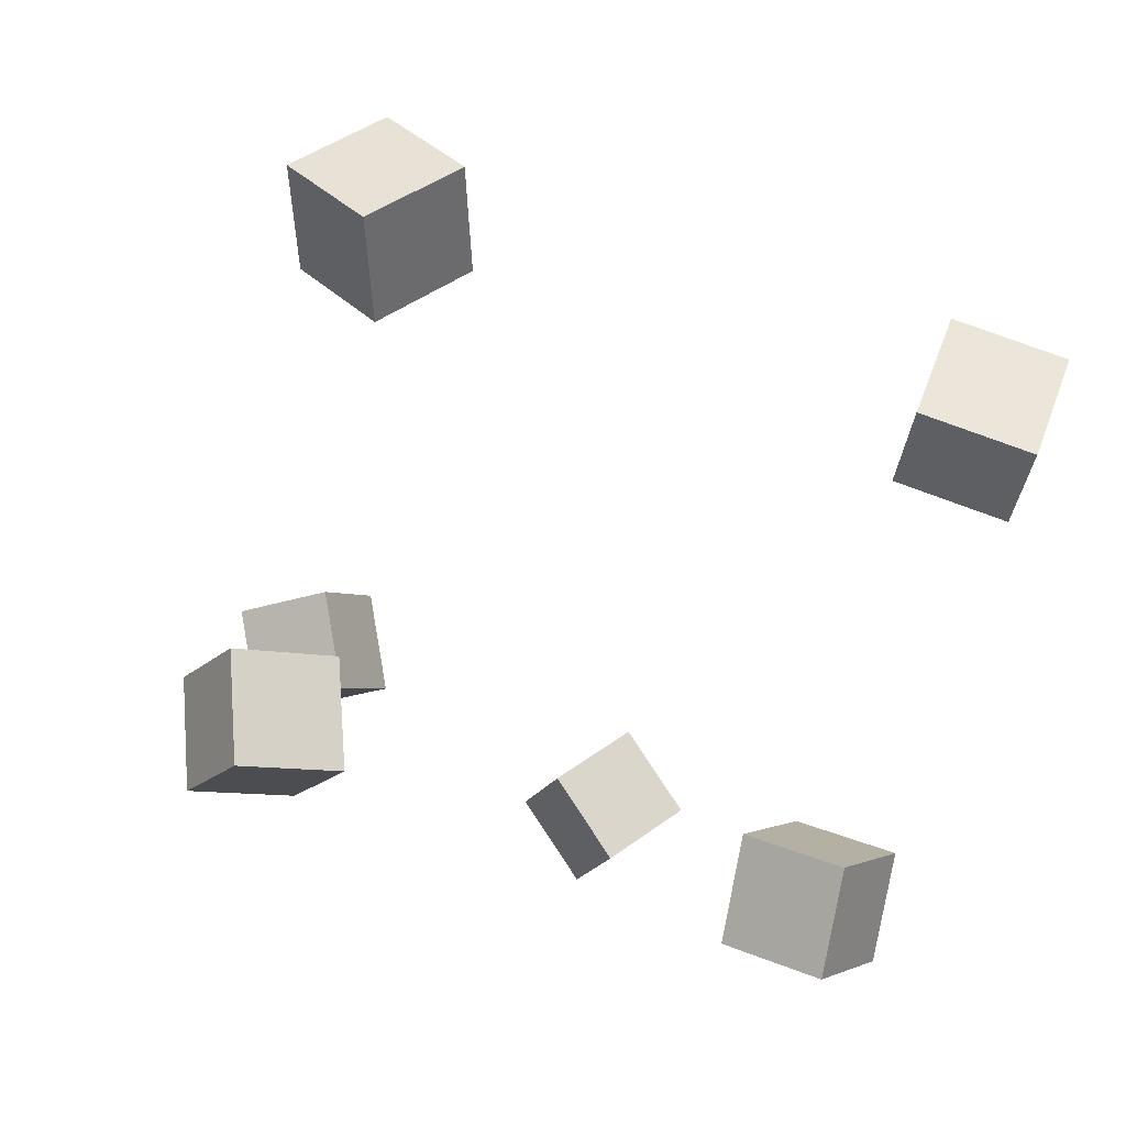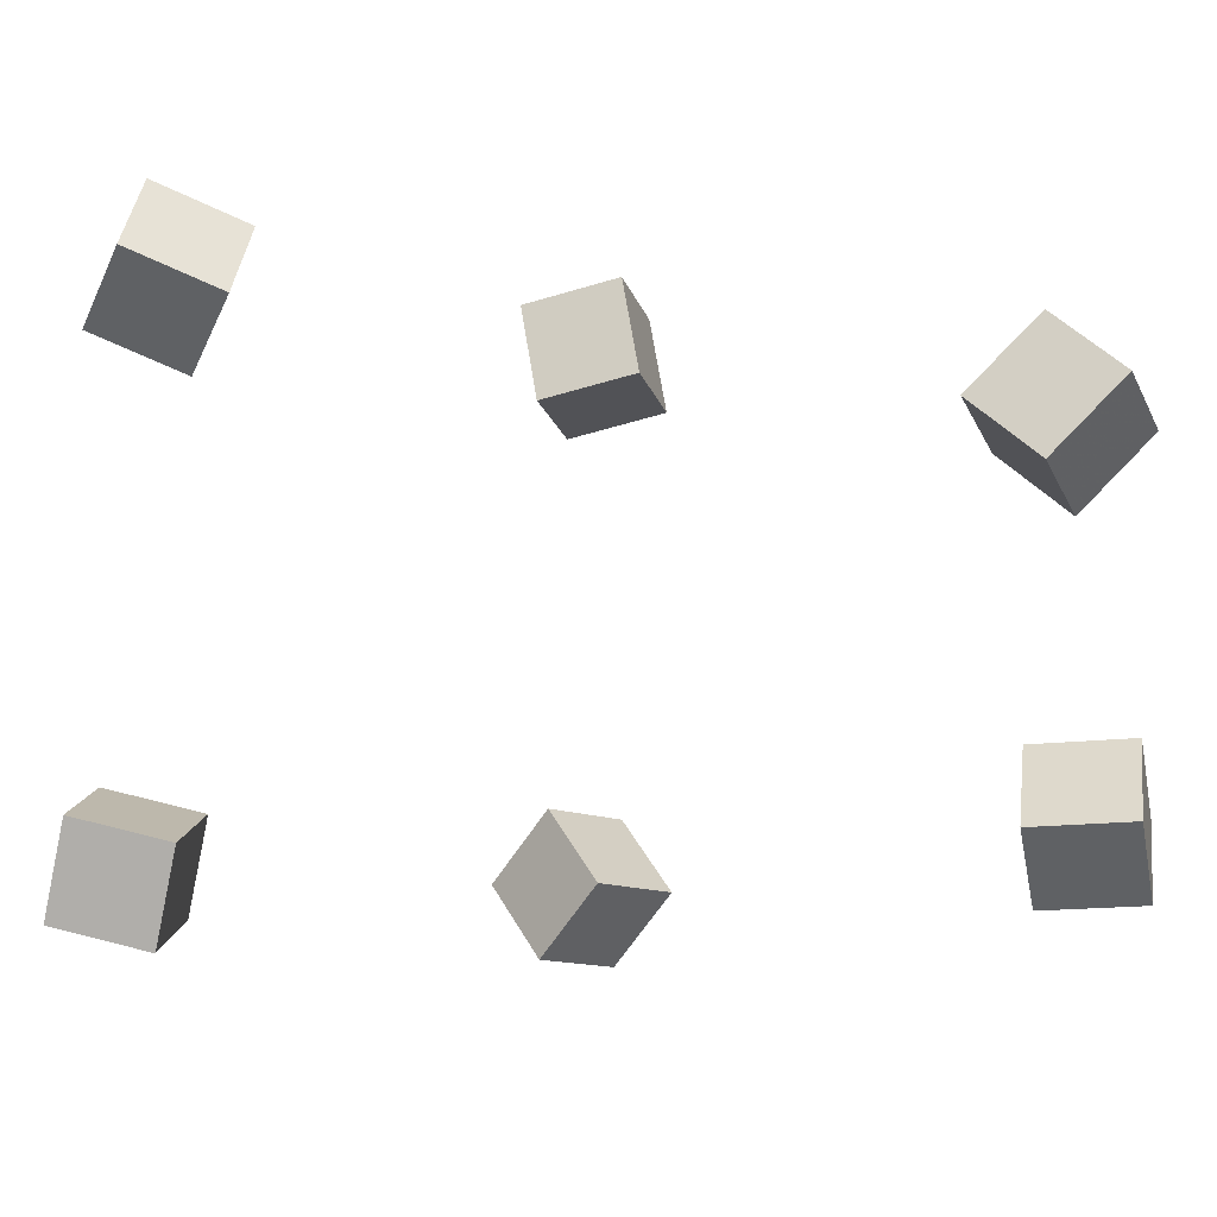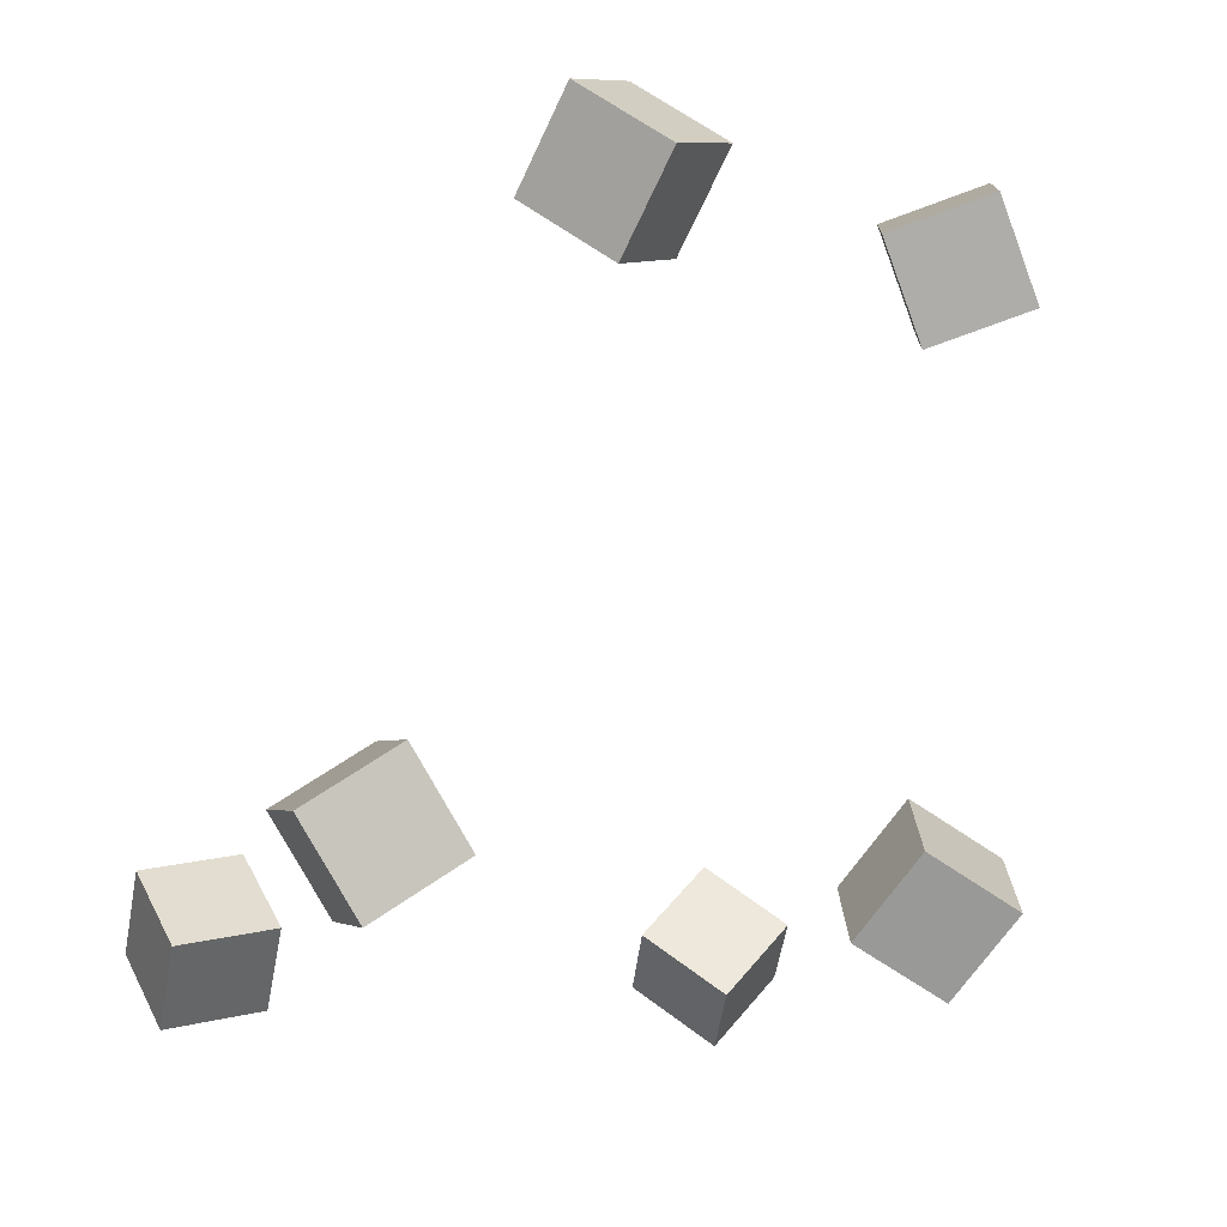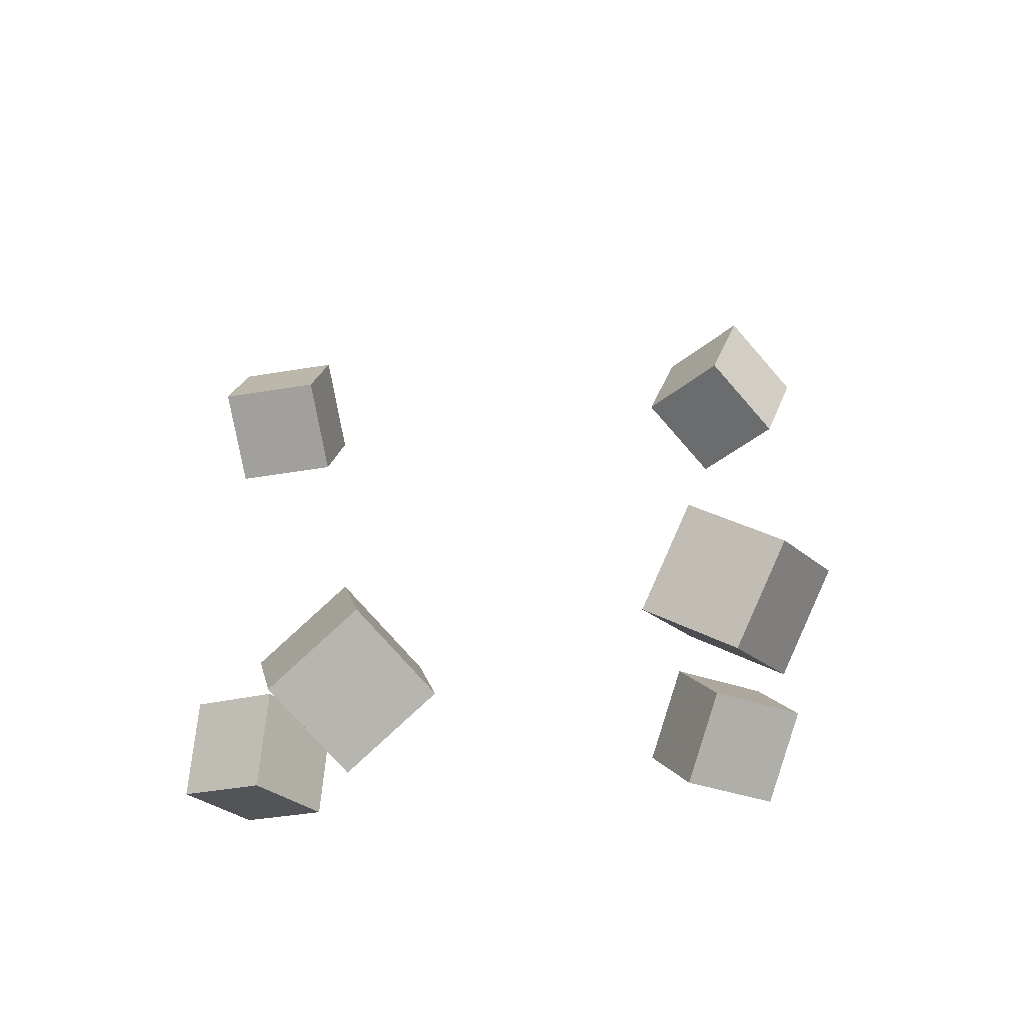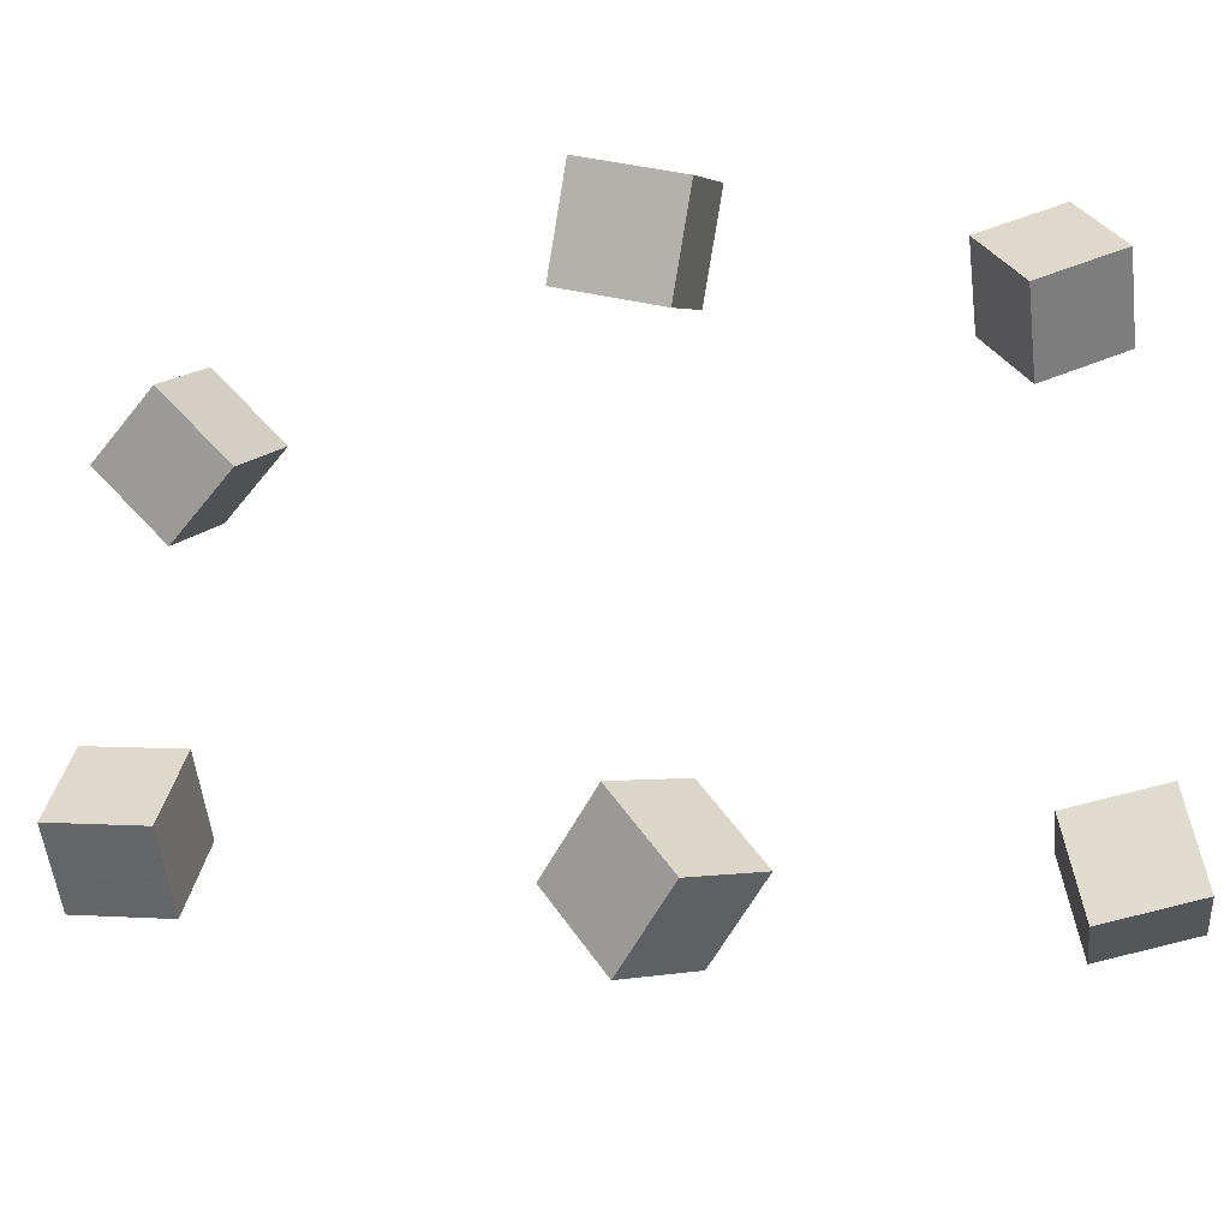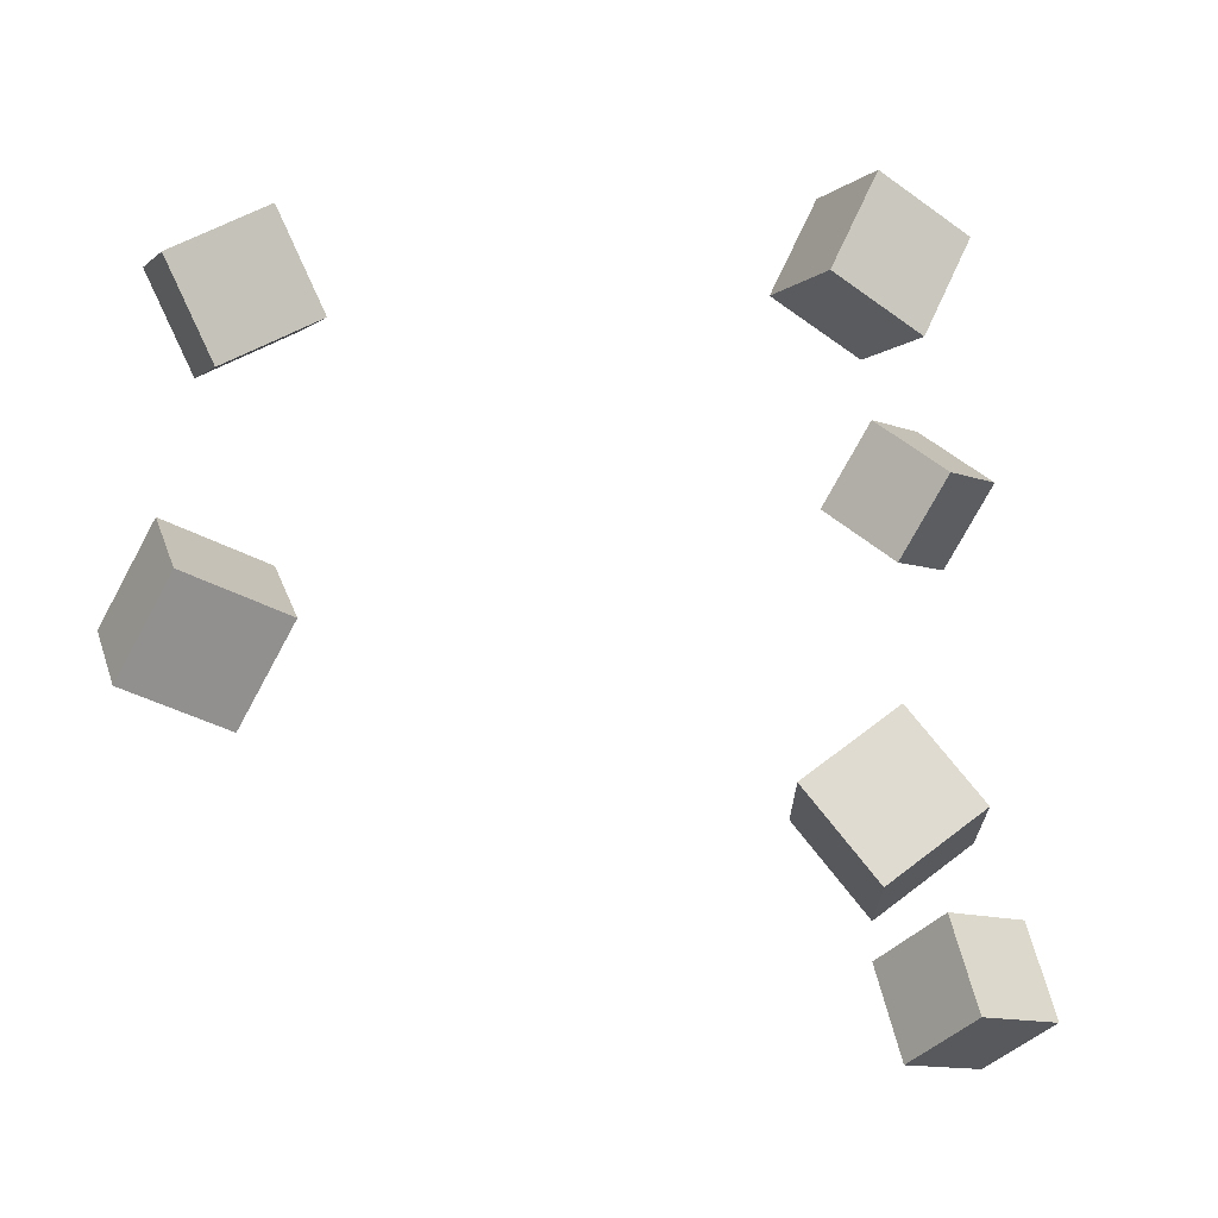
<metadata>
{"format":"obj","ext":"obj","renderer":"f3d","projection":"perspective","resolution":1024,"background":"white","views":[{"elev":-70.0,"azim":67.2,"up":"+Y"},{"elev":4.3,"azim":146.6,"up":"+Z"},{"elev":-14.9,"azim":-120.6,"up":"+Y"},{"elev":56.0,"azim":-96.6,"up":"+Y"},{"elev":-18.0,"azim":-33.9,"up":"+Z"},{"elev":-32.1,"azim":-78.8,"up":"+Z"}]}
</metadata>
<code>
v -0.1037 -0.02931 0.07974
v -0.1376 0.003575 0.0923
v -0.06883 -0.0003745 0.09808
v -0.1027 0.03251 0.1106
v -0.1086 -0.05105 0.1234
v -0.1425 -0.01817 0.136
v -0.07375 -0.02212 0.1417
v -0.1076 0.01077 0.1543
f 1.0 7.0 5.0
f 1.0 3.0 7.0
f 1.0 4.0 3.0
f 1.0 2.0 4.0
f 3.0 8.0 7.0
f 3.0 4.0 8.0
f 5.0 7.0 8.0
f 5.0 8.0 6.0
f 1.0 5.0 6.0
f 1.0 6.0 2.0
f 2.0 6.0 8.0
f 2.0 8.0 4.0
v -0.2318 0.2289 -0.0794
v -0.2086 0.2467 -0.0403
v -0.2052 0.2579 -0.1083
v -0.182 0.2757 -0.06925
v -0.1979 0.1938 -0.08349
v -0.1747 0.2116 -0.04439
v -0.1713 0.2228 -0.1124
v -0.1481 0.2406 -0.07334
f 9.0 15.0 13.0
f 9.0 11.0 15.0
f 9.0 12.0 11.0
f 9.0 10.0 12.0
f 11.0 16.0 15.0
f 11.0 12.0 16.0
f 13.0 15.0 16.0
f 13.0 16.0 14.0
f 9.0 13.0 14.0
f 9.0 14.0 10.0
f 10.0 14.0 16.0
f 10.0 16.0 12.0
v -0.1101 -0.04099 -0.1377
v -0.1238 -0.0133 -0.09967
v -0.1116 -0.00163 -0.1669
v -0.1254 0.02606 -0.1289
v -0.063 -0.0316 -0.1276
v -0.07676 -0.003903 -0.08949
v -0.06454 0.007763 -0.1568
v -0.0783 0.03546 -0.1187
f 17.0 23.0 21.0
f 17.0 19.0 23.0
f 17.0 20.0 19.0
f 17.0 18.0 20.0
f 19.0 24.0 23.0
f 19.0 20.0 24.0
f 21.0 23.0 24.0
f 21.0 24.0 22.0
f 17.0 21.0 22.0
f 17.0 22.0 18.0
f 18.0 22.0 24.0
f 18.0 24.0 20.0
v 0.104 0.003089 0.1084
v 0.07737 -0.02586 0.1376
v 0.1034 0.03809 0.1426
v 0.07674 0.00914 0.1718
v 0.1452 -0.01517 0.1279
v 0.1185 -0.04412 0.1571
v 0.1445 0.01982 0.162
v 0.1179 -0.009121 0.1912
f 25.0 31.0 29.0
f 25.0 27.0 31.0
f 25.0 28.0 27.0
f 25.0 26.0 28.0
f 27.0 32.0 31.0
f 27.0 28.0 32.0
f 29.0 31.0 32.0
f 29.0 32.0 30.0
f 25.0 29.0 30.0
f 25.0 30.0 26.0
f 26.0 30.0 32.0
f 26.0 32.0 28.0
v 0.09742 -0.02058 -0.1267
v 0.09245 -0.009704 -0.07911
v 0.1296 0.01599 -0.1317
v 0.1246 0.02686 -0.0841
v 0.1341 -0.05137 -0.1158
v 0.1291 -0.0405 -0.06823
v 0.1663 -0.01481 -0.1208
v 0.1613 -0.003941 -0.07323
f 33.0 39.0 37.0
f 33.0 35.0 39.0
f 33.0 36.0 35.0
f 33.0 34.0 36.0
f 35.0 40.0 39.0
f 35.0 36.0 40.0
f 37.0 39.0 40.0
f 37.0 40.0 38.0
f 33.0 37.0 38.0
f 33.0 38.0 34.0
f 34.0 38.0 40.0
f 34.0 40.0 36.0
v -0.1749 0.2418 0.05167
v -0.2067 0.2559 0.0863
v -0.1386 0.264 0.07592
v -0.1704 0.2781 0.1106
v -0.1662 0.2004 0.07656
v -0.198 0.2145 0.1112
v -0.1299 0.2226 0.1008
v -0.1617 0.2367 0.1354
f 41.0 47.0 45.0
f 41.0 43.0 47.0
f 41.0 44.0 43.0
f 41.0 42.0 44.0
f 43.0 48.0 47.0
f 43.0 44.0 48.0
f 45.0 47.0 48.0
f 45.0 48.0 46.0
f 41.0 45.0 46.0
f 41.0 46.0 42.0
f 42.0 46.0 48.0
f 42.0 48.0 44.0

</code>
